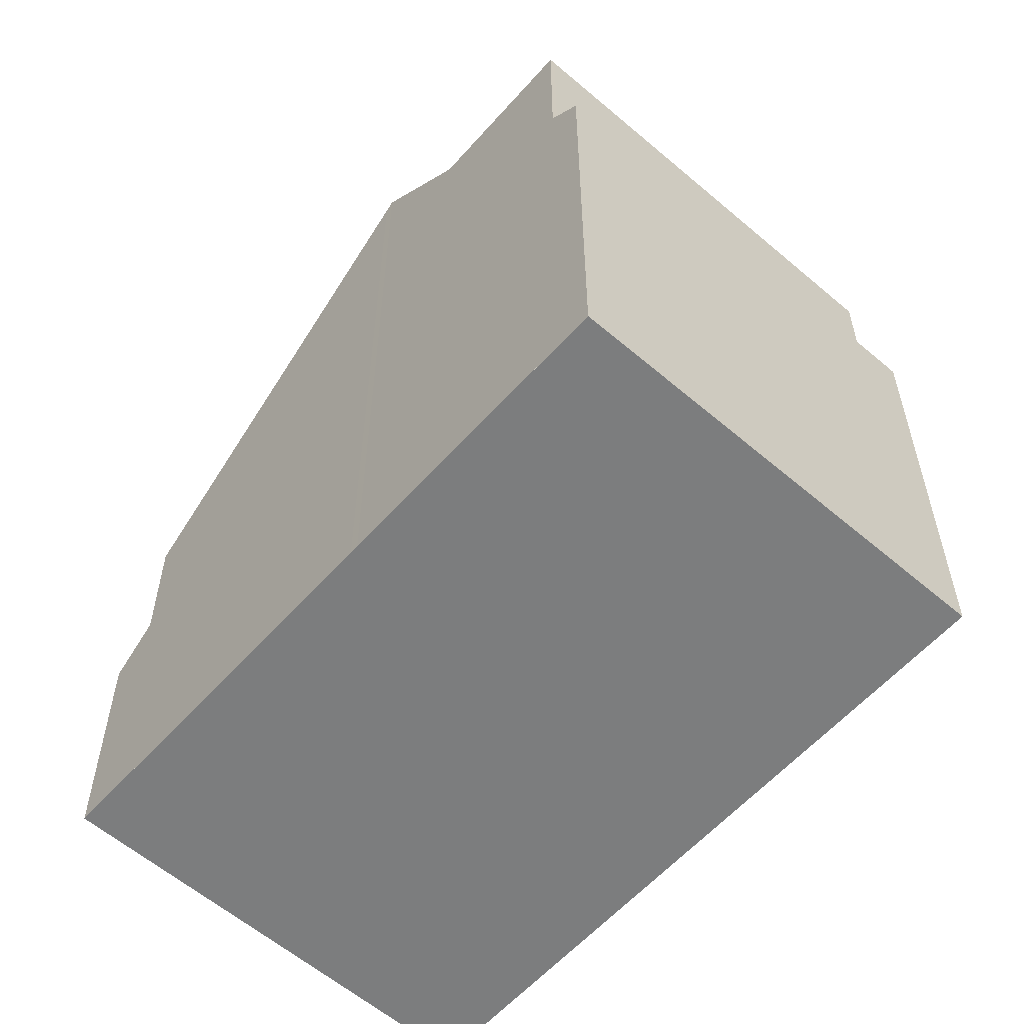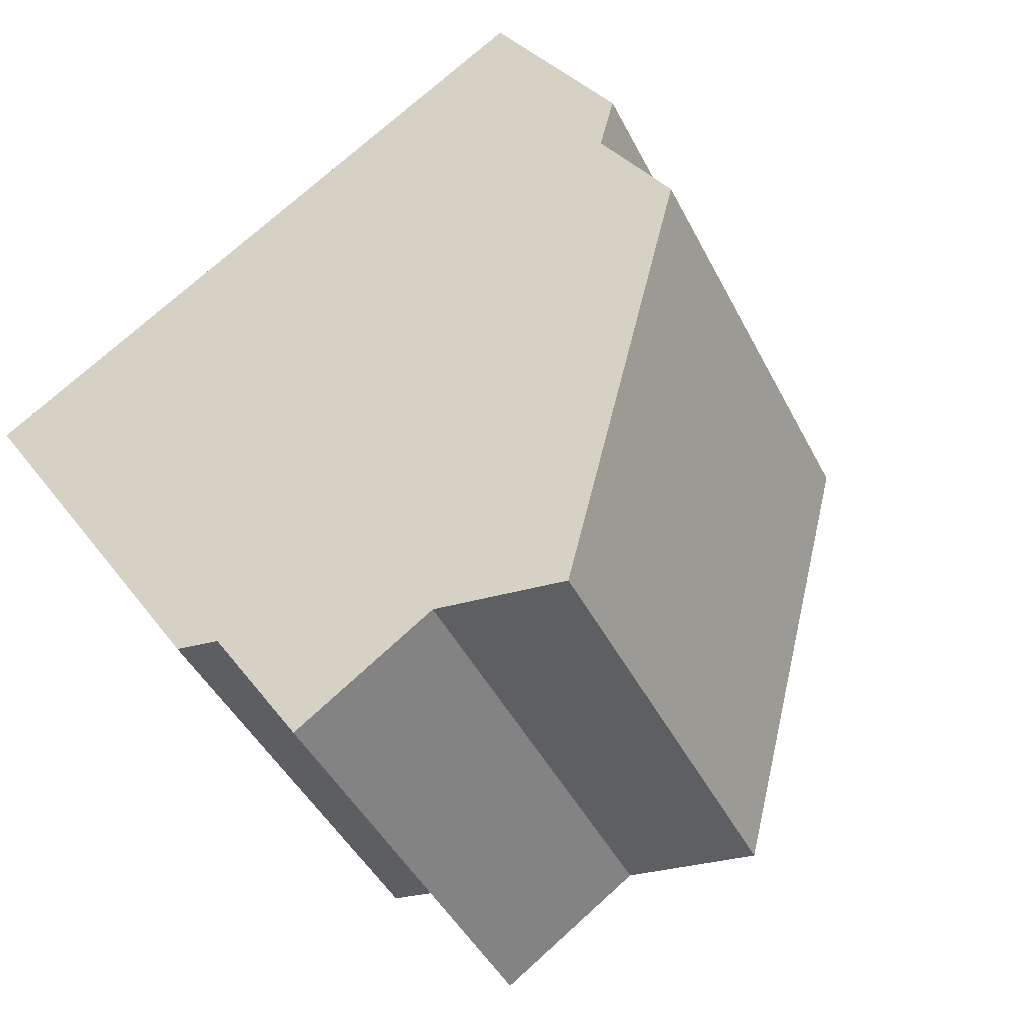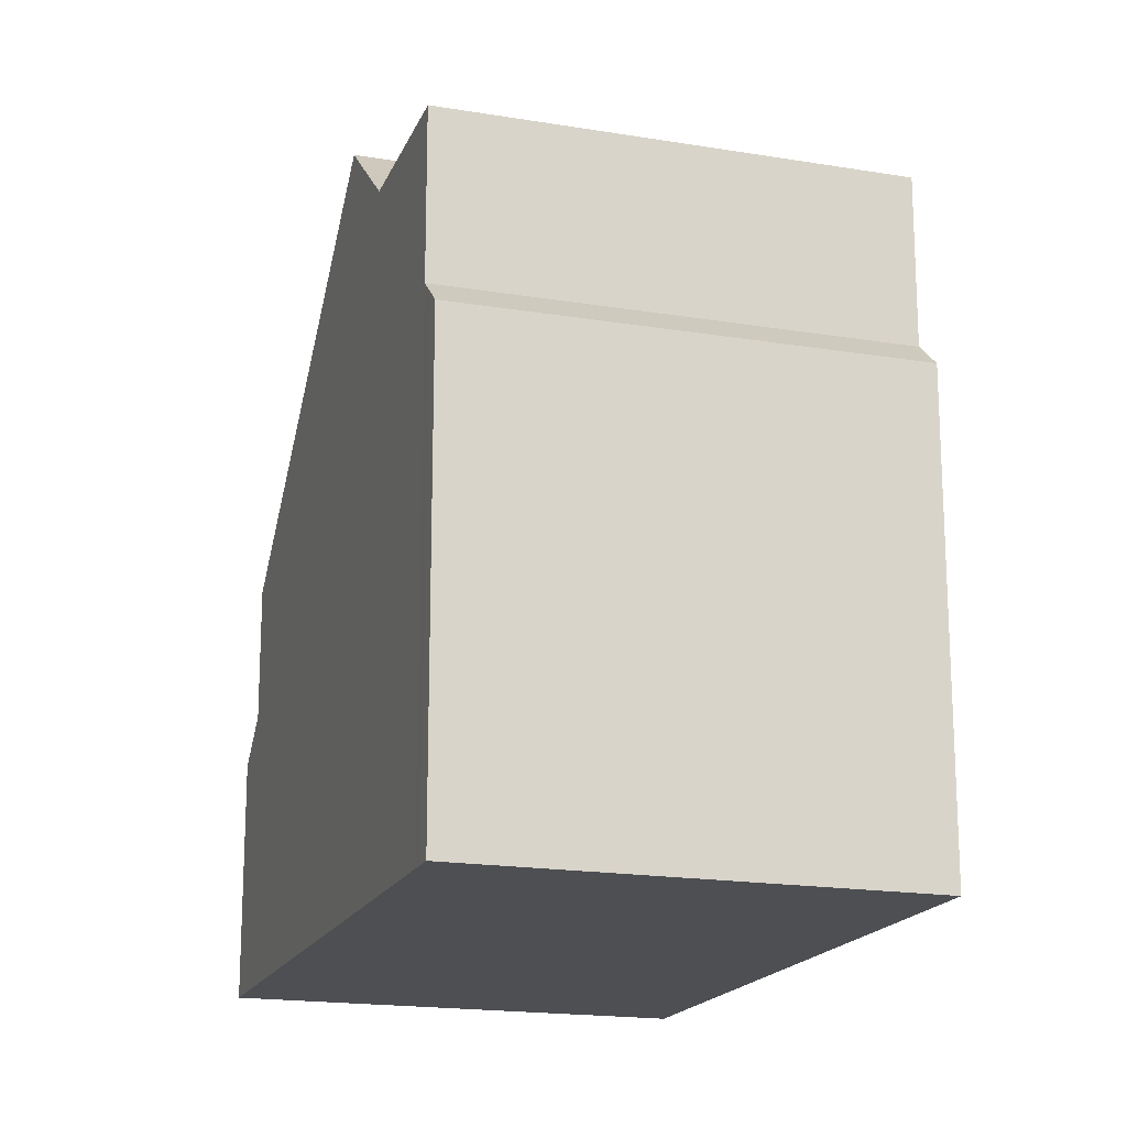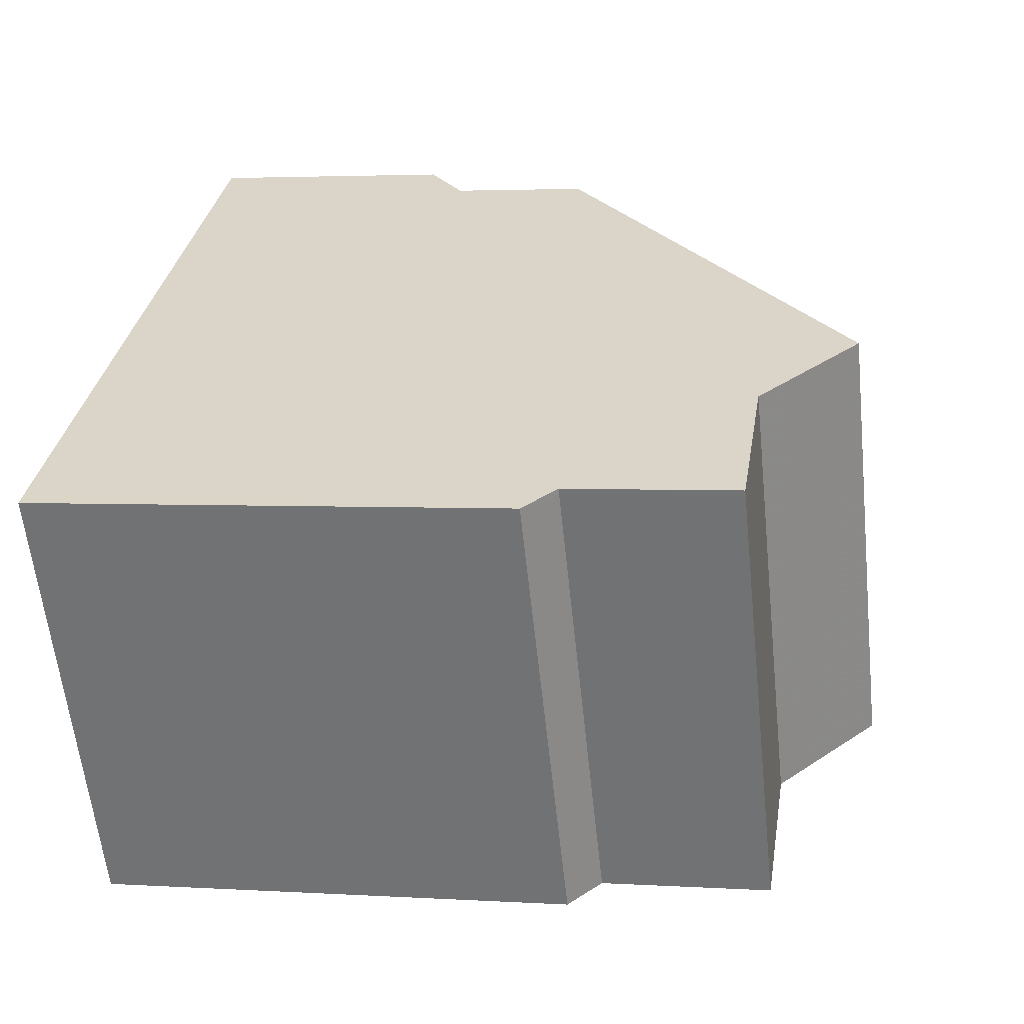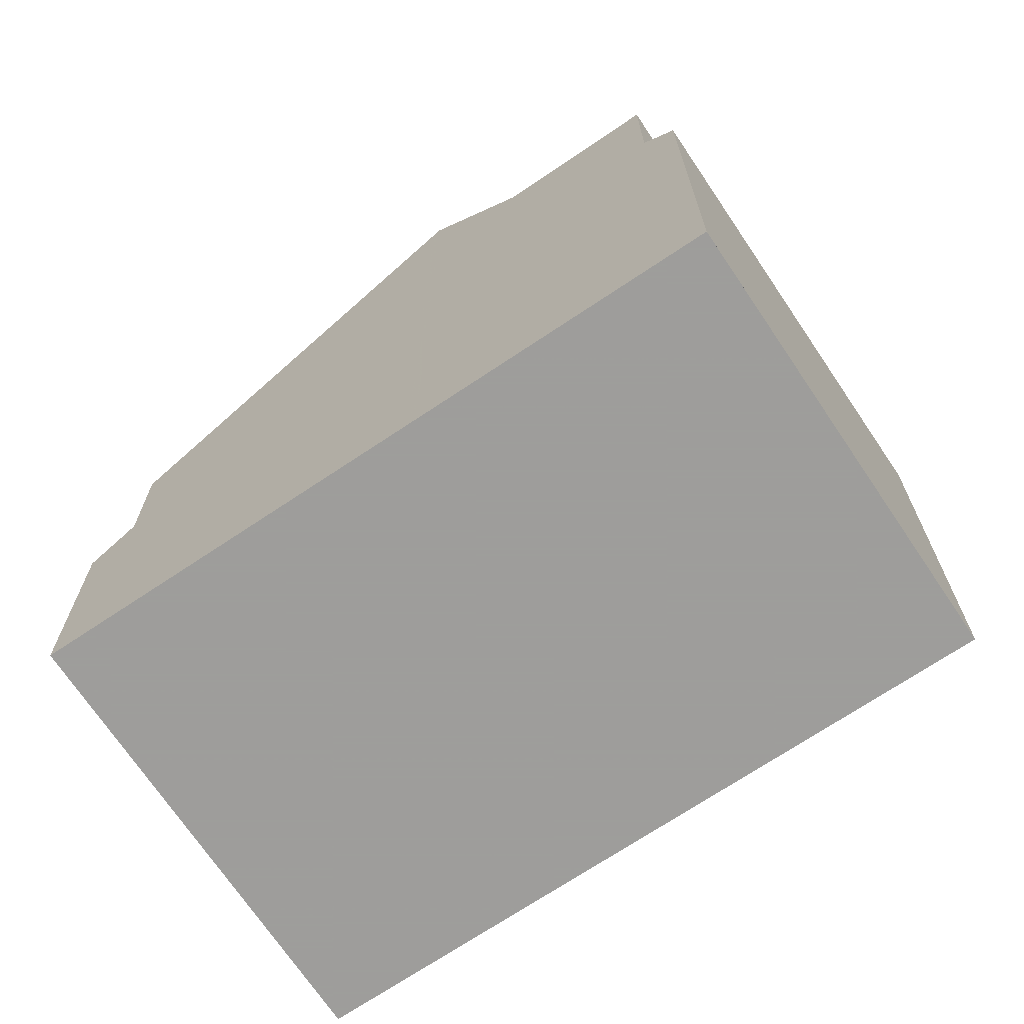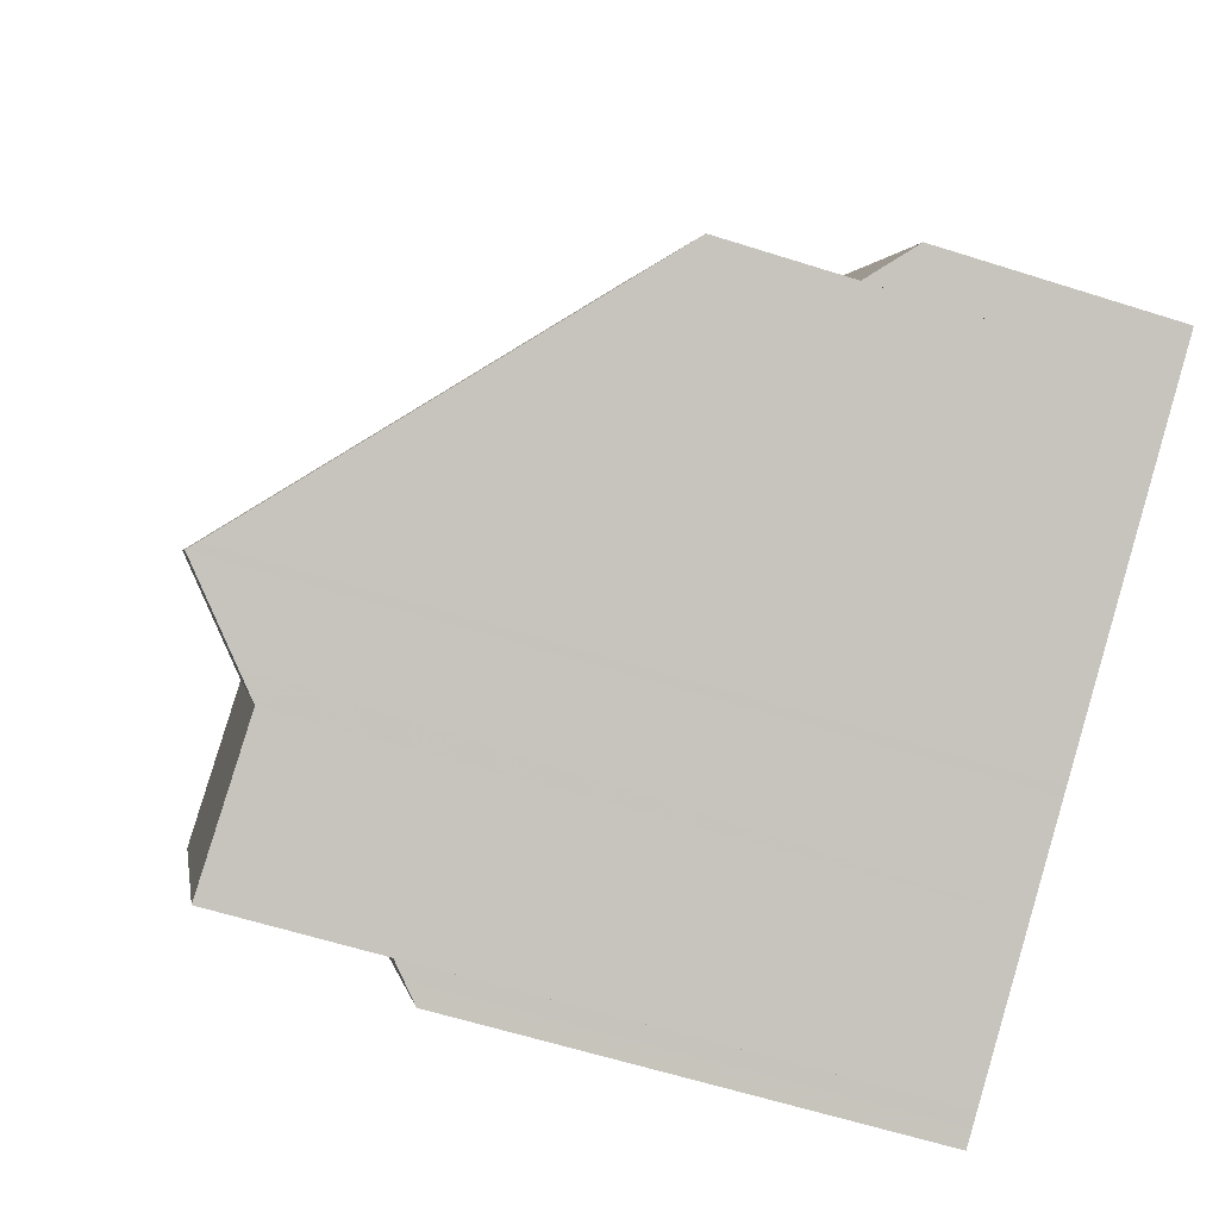
<metadata>
{"format":"obj","ext":"obj","renderer":"f3d","projection":"perspective","resolution":1024,"background":"white","views":[{"elev":-59.0,"azim":-102.3,"up":"+Z"},{"elev":31.4,"azim":-29.7,"up":"+Y"},{"elev":-18.0,"azim":-79.0,"up":"+Z"},{"elev":3.1,"azim":-77.9,"up":"+Y"},{"elev":-70.7,"azim":-117.0,"up":"+Z"},{"elev":-61.0,"azim":72.0,"up":"+Y"}]}
</metadata>
<code>
v -1196 -2278 2.843
v -1193 -2283 2.849
v -1203 -2283 5.582
v -1200 -2287 5.593
v -1200 -2281 8.85
v -1197 -2286 8.864
v -1199 -2280 7.756
v -1196 -2285 7.762
v -1200 -2281 8.755
v -1197 -2285 8.766
v -1199 -2280 7.756
v -1200 -2281 8.755
v -1200 -2281 8.85
v -1197 -2286 8.864
v -1200 -2281 8.85
v -1196 -2279 4.914
v -1194 -2283 4.926
v -1203 -2282 6.197
v -1200 -2287 6.213
v -1201 -2281 7.834
v -1198 -2286 7.84
v -1196 -2279 3.329
v -1194 -2283 3.342
v -1198 -2286 8.1
v -1201 -2281 8.085
v -1203 -2282 7.897
v -1200 -2287 7.902
v -1198 -2286 7.84
v -1201 -2281 7.834
v -1203 -2282 5.925
v -1200 -2287 5.936
v -1200 -2281 8.85
v -1196 -2279 3.33
v -1203 -2282 5.925
v -1201 -2281 8.086
v -1201 -2281 7.834
v -1196 -2279 4.914
v -1203 -2282 6.197
v -1203 -2282 7.897
v -1201 -2281 7.834
v -1196 -2279 2.843
v -1203 -2283 5.582
v -1196 -2279 4.914
v -1196 -2279 4.914
v -1196 -2279 3.33
v -1196 -2279 3.329
v -1194 -2283 4.926
v -1194 -2283 3.342
v -1194 -2283 3.342
v -1200 -2287 5.936
v -1197 -2285 8.766
v -1196 -2285 7.762
v -1197 -2285 8.864
v -1194 -2283 4.926
v -1200 -2287 7.902
v -1200 -2287 6.212
v -1194 -2283 4.926
v -1198 -2286 8.1
v -1197 -2285 8.864
v -1198 -2286 7.84
v -1198 -2286 7.84
v -1194 -2283 3.342
v -1193 -2283 2.849
v -1200 -2287 5.593
v -1203 -2282 5.771
v -1203 -2282 5.771
v -1200 -2287 5.782
v -1200 -2287 5.782
v -1203 -2282 7.897
v -1203 -2282 7.897
v -1203 -2282 5.925
v -1203 -2282 5.925
v -1200 -2287 7.902
v -1200 -2287 7.902
v -1200 -2287 5.936
v -1200 -2287 5.936
v -1196 -2279 2.843
v -1196 -2278 2.843
v -1196 -2278 0
v -1196 -2279 -4.441e-16
v -1194 -2283 3.342
v -1193 -2283 2.849
v -1193 -2283 4.441e-16
v -1194 -2283 -4.441e-16
v -1203 -2282 5.771
v -1203 -2283 5.582
v -1203 -2283 0
v -1203 -2282 0
v -1200 -2287 5.593
v -1200 -2287 5.593
v -1200 -2287 0
v -1200 -2287 0
v -1200 -2281 8.755
v -1200 -2281 8.85
v -1200 -2281 0
v -1200 -2281 0
v -1196 -2279 4.914
v -1199 -2280 7.756
v -1199 -2280 -8.882e-16
v -1196 -2279 0
v -1197 -2285 8.766
v -1196 -2285 7.762
v -1196 -2285 0
v -1197 -2285 0
v -1199 -2280 7.756
v -1200 -2281 8.755
v -1200 -2281 0
v -1199 -2280 -8.882e-16
v -1197 -2286 8.864
v -1197 -2285 8.766
v -1197 -2285 0
v -1197 -2286 0
v -1198 -2286 8.1
v -1197 -2286 8.864
v -1197 -2286 0
v -1198 -2286 0
v -1200 -2287 7.902
v -1198 -2286 7.84
v -1198 -2286 8.882e-16
v -1200 -2287 -8.882e-16
v -1198 -2286 7.84
v -1198 -2286 8.1
v -1198 -2286 0
v -1198 -2286 8.882e-16
v -1200 -2281 8.85
v -1201 -2281 8.085
v -1201 -2281 0
v -1200 -2281 0
v -1201 -2281 8.085
v -1201 -2281 7.834
v -1201 -2281 0
v -1201 -2281 0
v -1193 -2283 2.849
v -1196 -2279 2.843
v -1196 -2279 -4.441e-16
v -1193 -2283 4.441e-16
v -1203 -2283 5.582
v -1203 -2283 5.582
v -1203 -2283 0
v -1203 -2283 0
v -1196 -2278 2.843
v -1196 -2279 3.329
v -1196 -2279 0
v -1196 -2278 0
v -1196 -2285 7.762
v -1194 -2283 4.926
v -1194 -2283 0
v -1196 -2285 0
v -1193 -2283 2.849
v -1193 -2283 2.849
v -1193 -2283 4.441e-16
v -1193 -2283 4.441e-16
v -1203 -2283 5.582
v -1200 -2287 5.593
v -1200 -2287 0
v -1203 -2283 0
v -1203 -2282 5.925
v -1203 -2282 5.771
v -1203 -2282 0
v -1203 -2282 0
v -1200 -2287 5.593
v -1200 -2287 5.782
v -1200 -2287 -8.882e-16
v -1200 -2287 0
v -1201 -2281 7.834
v -1203 -2282 7.897
v -1203 -2282 0
v -1201 -2281 0
v -1200 -2287 5.782
v -1200 -2287 5.936
v -1200 -2287 0
v -1200 -2287 -8.882e-16
v -1203 -2283 0
v -1196 -2278 0
v -1193 -2283 0
v -1200 -2287 0
f 13 5 9 12
f 12 9 7 11
f 52 8 10 51
f 51 10 6 53
f 35 25 15 32
f 70 20 36 69
f 56 38 39 55
f 49 33 37 54
f 40 29 25 35
f 46 1 41 45
f 50 34 38 56
f 59 14 24 58
f 74 60 21 73
f 38 18 26 39
f 33 22 16 37
f 58 24 28 61
f 63 2 48 62
f 34 30 18 38
f 43 11 7 44
f 57 47 8 52
f 51 12 11 52
f 53 13 12 51
f 55 27 19 56
f 54 17 23 49
f 56 19 31 50
f 58 35 32 59
f 69 36 60 74
f 61 40 35 58
f 62 45 41 63
f 52 11 43 57
f 65 42 3 66
f 67 4 64 68
f 68 64 42 65
f 71 65 66 72
f 75 67 68 76
f 76 68 65 71
f 78 79 80 77
f 82 83 84 81
f 86 87 88 85
f 90 91 92 89
f 94 95 96 93
f 98 99 100 97
f 102 103 104 101
f 106 107 108 105
f 110 111 112 109
f 114 115 116 113
f 118 119 120 117
f 122 123 124 121
f 126 127 128 125
f 130 131 132 129
f 134 135 136 133
f 138 139 140 137
f 142 143 144 141
f 146 147 148 145
f 150 151 152 149
f 154 155 156 153
f 158 159 160 157
f 162 163 164 161
f 166 167 168 165
f 170 171 172 169
f 174 175 176 173

</code>
